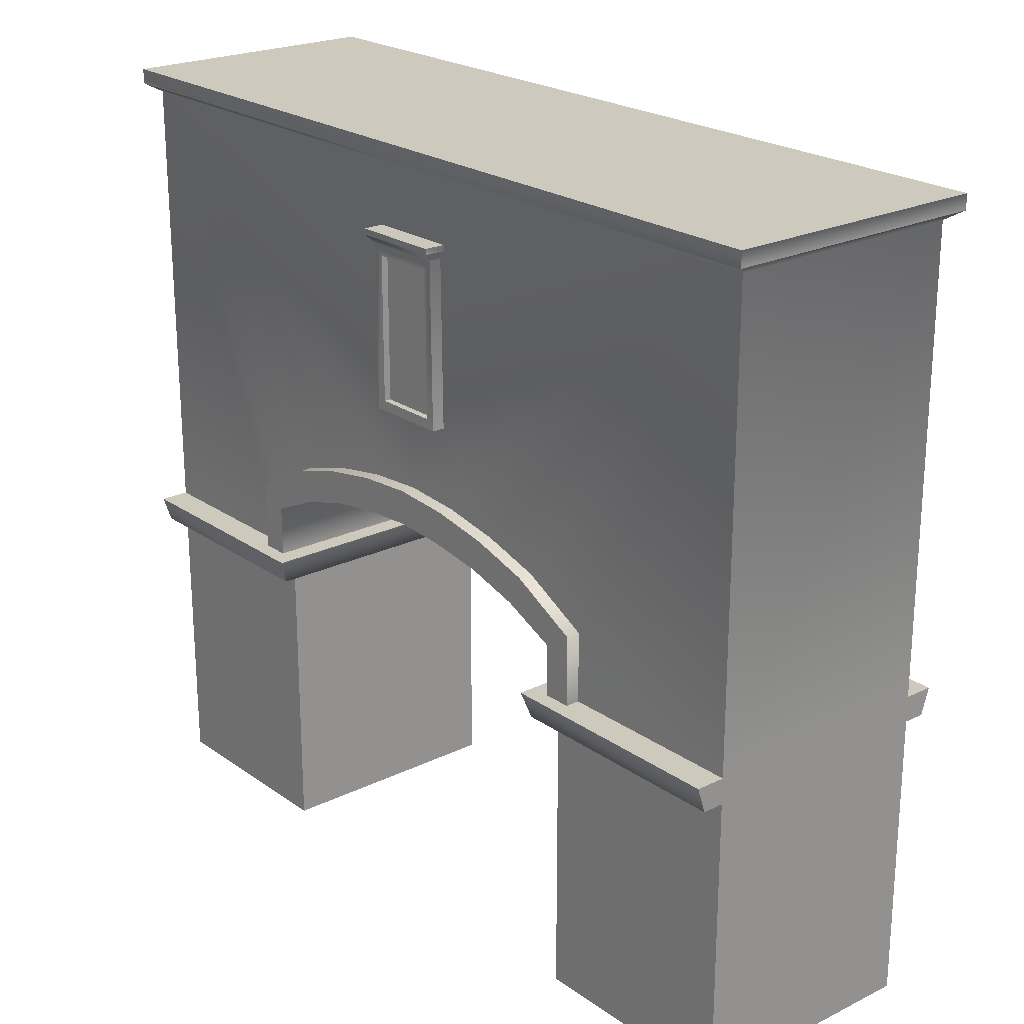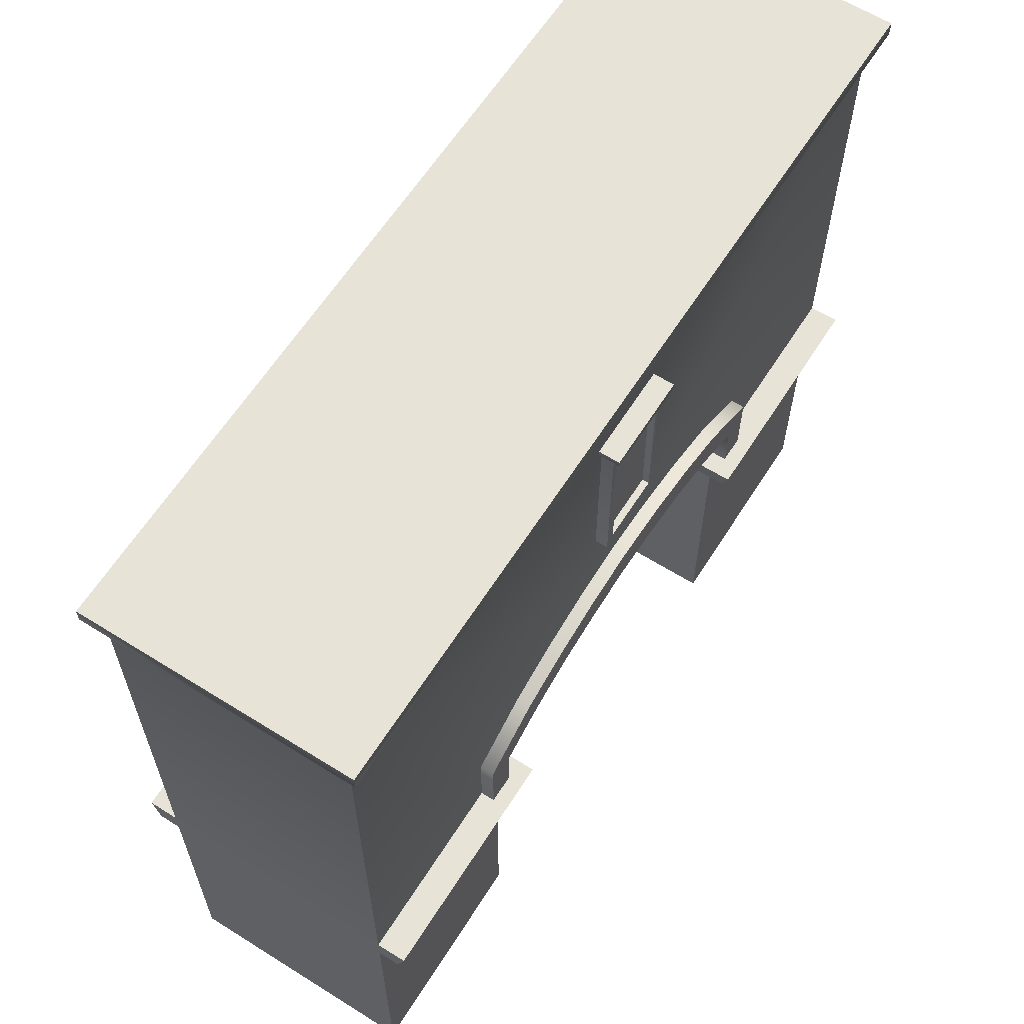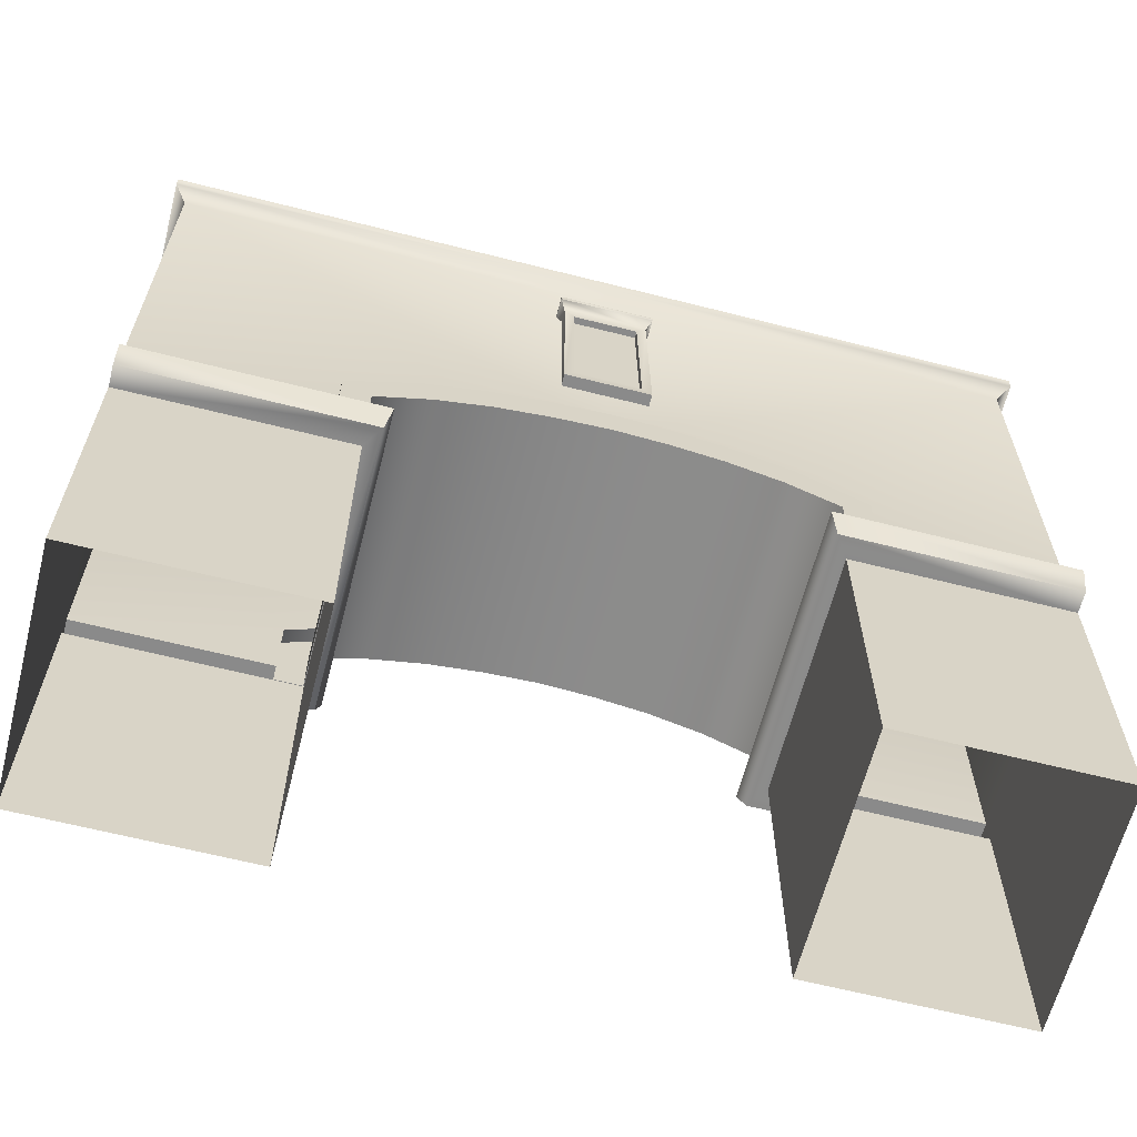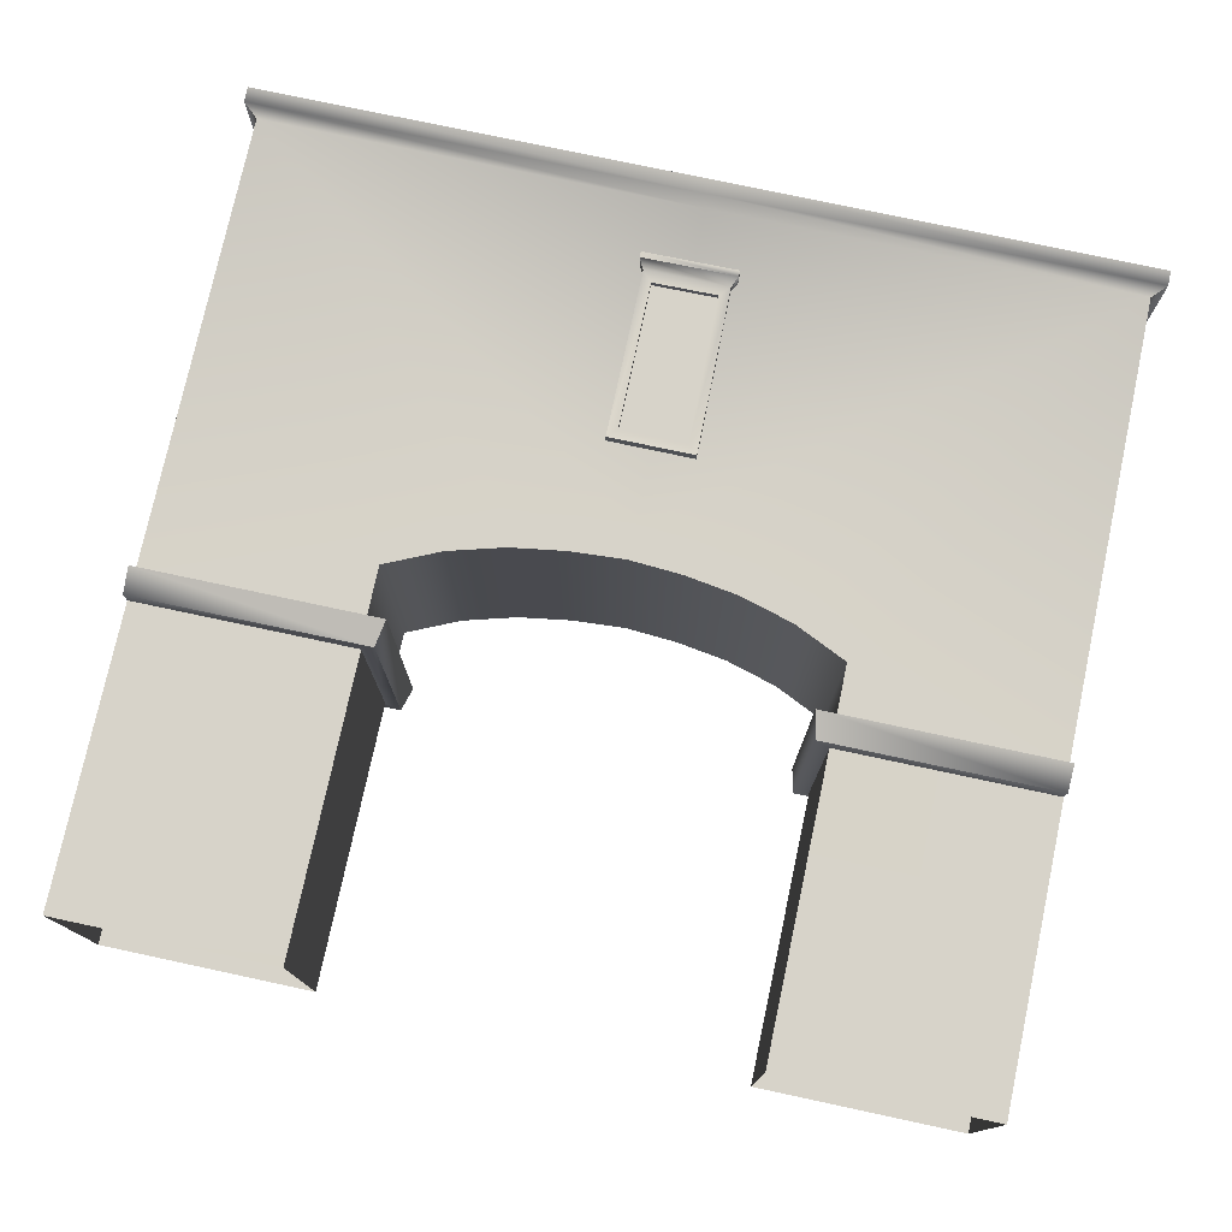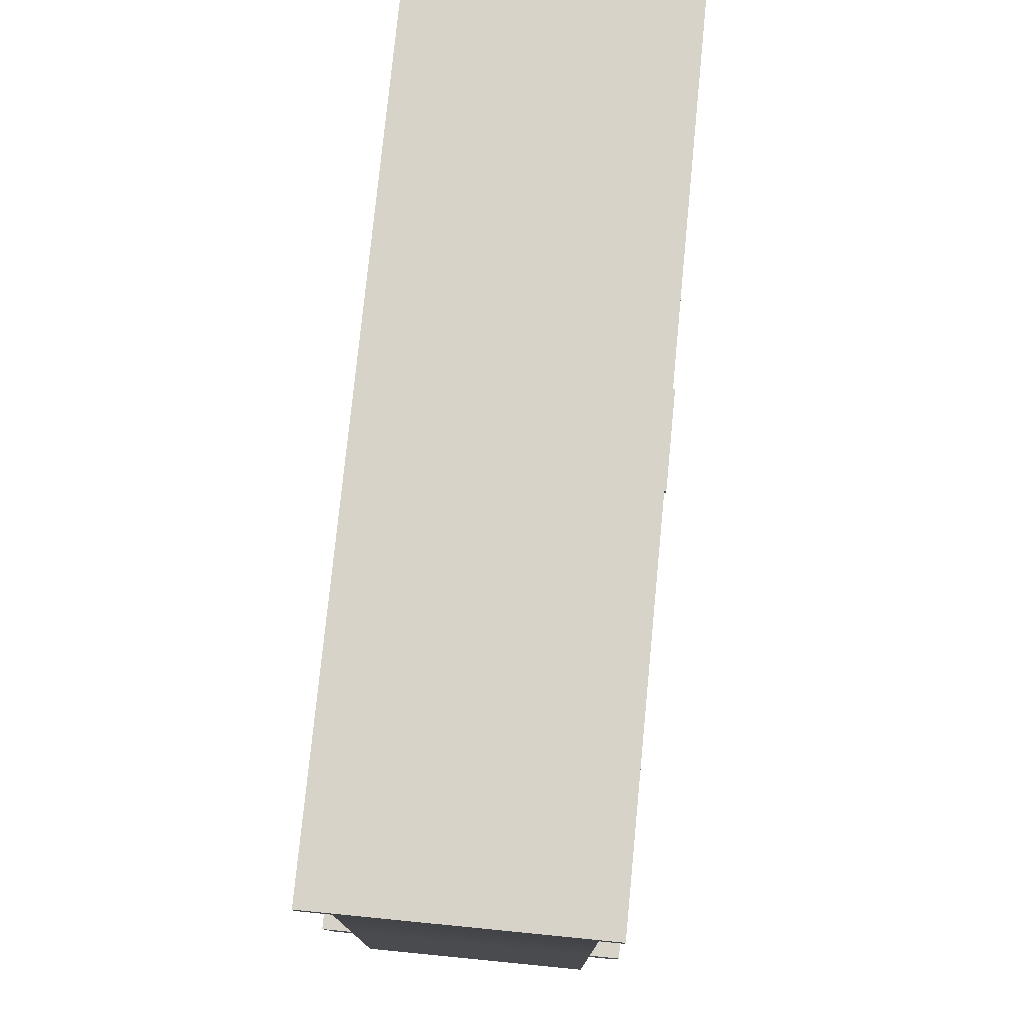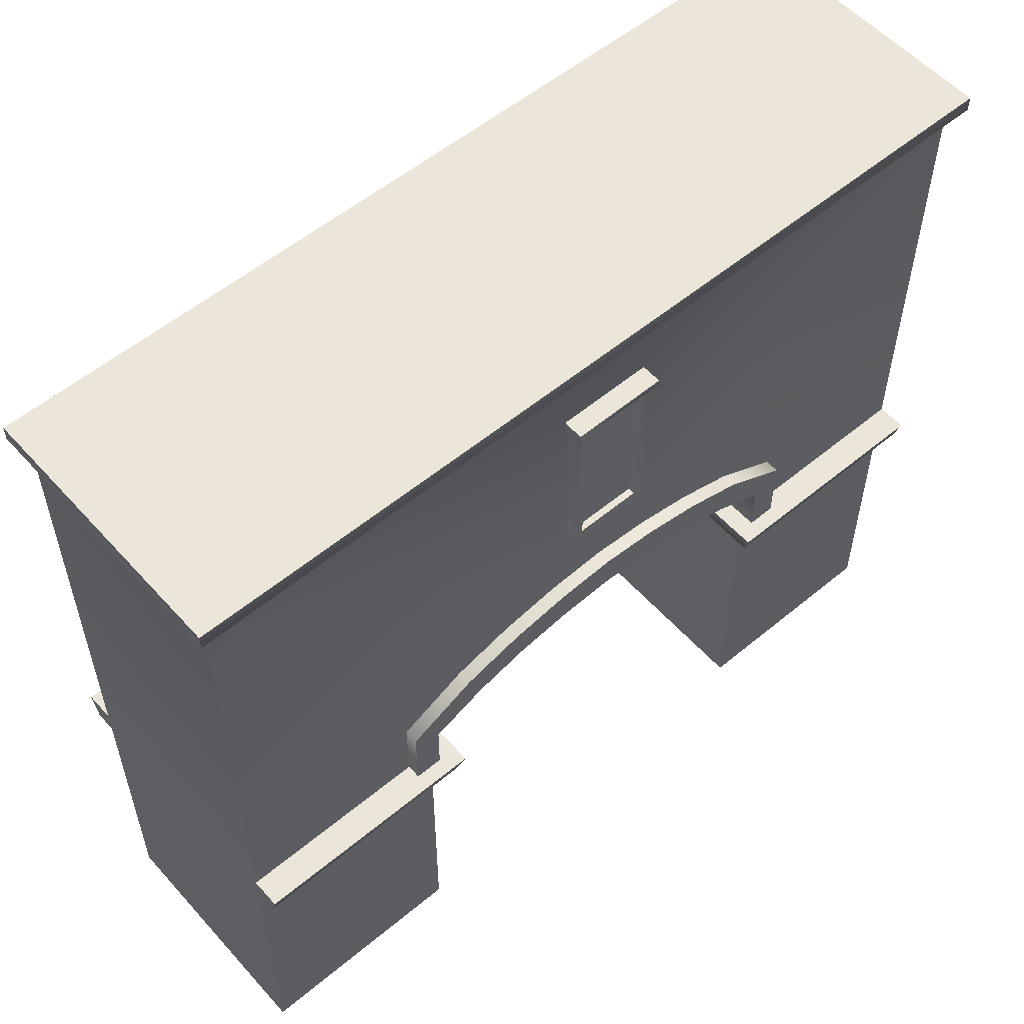
<metadata>
{"format":"obj","ext":"obj","renderer":"f3d","projection":"perspective","resolution":1024,"background":"white","views":[{"elev":22.6,"azim":-129.9,"up":"+Y"},{"elev":62.2,"azim":122.4,"up":"+Y"},{"elev":-63.5,"azim":-14.4,"up":"+Y"},{"elev":76.4,"azim":12.1,"up":"+Z"},{"elev":76.4,"azim":-84.4,"up":"+Y"},{"elev":55.6,"azim":-41.1,"up":"+Y"}]}
</metadata>
<code>
v  -24.99 -5.011 7.015
v  -12.33 18.76 7.015
v  -24.99 18.76 7.015
v  -12.33 40.01 7.015
v  -24.99 40.01 7.015
v  -12.33 -5.011 7.015
v  -24.99 40.01 -7.015
v  -12.33 18.76 -7.015
v  -24.99 18.76 -7.015
v  -12.33 -5.011 -7.015
v  -24.99 -5.011 -7.015
v  -12.33 40.01 -7.015
v  12.67 -5.011 7.829
v  25.01 18.76 7.829
v  12.67 18.76 7.829
v  25.01 41.39 7.829
v  12.67 41.39 7.829
v  25.01 -5.011 7.829
v  12.67 41.39 -7.015
v  25.01 18.76 -7.015
v  12.67 18.76 -7.015
v  25.01 -5.011 -7.015
v  12.67 -5.011 -7.015
v  25.01 41.39 -7.015
v  -9.975 19.61 -7.015
v  -13.94 17.53 -7.015
v  -24.99 13.46 -7.015
v  -13.94 13.46 -7.015
v  -6.53 20.61 -7.015
v  0.3308 40.01 -7.015
v  0.3592 21.45 -7.015
v  -3.085 21.22 -7.015
v  25.01 40.01 -7.015
v  3.716 21.22 -7.015
v  25.01 13.46 -7.015
v  14.31 13.46 -7.015
v  14.31 17.53 -7.015
v  10.43 19.61 -7.015
v  7.073 20.61 -7.015
v  0.3592 21.45 7.015
v  0.3308 40.01 7.015
v  -3.085 21.22 7.015
v  -24.99 13.46 7.015
v  -13.94 17.53 7.015
v  -9.975 19.61 7.015
v  -6.53 20.61 7.015
v  -13.94 13.46 7.015
v  25.01 40.01 7.015
v  10.43 19.61 7.015
v  14.31 17.53 7.015
v  14.31 13.46 7.015
v  25.01 13.46 7.015
v  7.073 20.61 7.015
v  3.716 21.22 7.015
v  12.67 11.96 7.015
v  12.67 11.96 -7.015
v  12.67 -0.008317 7.015
v  12.67 -0.008317 -7.015
v  12.67 -5.011 7.015
v  -12.33 11.96 -7.015
v  -12.33 11.96 7.015
v  -12.33 -0.008317 -7.015
v  -12.33 -0.008317 7.015
v  -24.99 11.96 7.015
v  -24.99 11.96 -7.015
v  -24.99 -0.008317 7.015
v  -24.99 -0.008317 -7.015
v  25.01 11.96 -7.015
v  25.01 11.96 7.015
v  25.01 -0.008317 -7.015
v  25.01 -0.008317 7.015
v  25.01 -5.011 7.015
v  -25.71 41.39 -7.866
v  -25.71 41.39 7.866
v  0.3399 41.39 -7.866
v  0.3399 41.39 7.867
v  25.71 41.39 -7.866
v  25.71 41.39 7.866
v  -25.71 40.51 7.866
v  0.3399 40.51 7.867
v  0.3399 40.51 -7.866
v  -25.71 40.51 -7.866
v  25.71 40.51 7.866
v  25.71 40.51 -7.866
v  -24.99 11.96 -8.242
v  -24.99 13.46 -8.731
v  -24.99 13.46 8.731
v  -24.99 11.96 8.242
v  25.01 13.46 -8.731
v  25.01 11.96 -8.242
v  25.01 11.96 8.242
v  25.01 13.46 8.731
v  -13.94 13.46 -7.829
v  -12.33 13.46 -7.829
v  -11.17 13.46 -8.731
v  -11.17 13.46 8.731
v  -12.33 13.46 7.829
v  -13.94 13.46 7.829
v  14.31 13.46 7.829
v  12.67 13.46 7.829
v  11.51 13.46 8.731
v  11.51 13.46 -8.731
v  12.67 13.46 -7.829
v  14.31 13.46 -7.829
v  12.67 13.46 6.086
v  12.67 13.46 -6.086
v  11.85 11.96 8.242
v  11.85 11.96 -8.242
v  -11.51 11.96 -8.242
v  -11.51 11.96 8.242
v  12.67 16.45 -6.086
v  12.67 16.45 6.086
v  -12.33 16.45 -7.829
v  -13.94 17.53 -7.829
v  12.67 16.45 7.829
v  14.31 17.53 7.829
v  -3.085 21.22 -7.829
v  0.3592 21.45 -7.829
v  -6.53 20.61 -7.829
v  -9.975 19.61 -7.829
v  10.43 19.61 -7.829
v  14.31 17.53 -7.829
v  7.073 20.61 -7.829
v  3.716 21.22 -7.829
v  -12.33 16.45 -6.086
v  -12.33 13.46 -6.086
v  0.3308 19.44 6.086
v  3.416 19.24 6.086
v  0.3308 19.44 7.829
v  3.416 19.24 7.829
v  3.716 21.22 7.829
v  0.3592 21.45 7.829
v  6.5 18.76 6.086
v  6.5 18.76 7.829
v  7.073 20.61 7.829
v  9.585 17.88 6.086
v  9.585 17.88 7.829
v  10.43 19.61 7.829
v  -12.33 16.45 6.086
v  -9.165 17.88 6.086
v  -12.33 16.45 7.829
v  -9.165 17.88 7.829
v  -9.975 19.61 7.829
v  -13.94 17.53 7.829
v  -6 18.76 6.086
v  -6 18.76 7.829
v  -6.53 20.61 7.829
v  -2.834 19.24 6.086
v  -2.834 19.24 7.829
v  -3.085 21.22 7.829
v  -12.33 13.46 6.086
v  12.67 16.45 -7.829
v  9.585 17.88 -6.086
v  6.5 18.76 -6.086
v  3.416 19.24 -6.086
v  0.3308 19.44 -6.086
v  -2.834 19.24 -6.086
v  -6 18.76 -6.086
v  -9.165 17.88 -6.086
v  -2.834 19.24 -7.829
v  0.3308 19.44 -7.829
v  3.416 19.24 -7.829
v  6.5 18.76 -7.829
v  9.585 17.88 -7.829
v  -6 18.76 -7.829
v  -9.165 17.88 -7.829
v  -2.516 36.35 6.637
v  -2.516 36.35 8.188
v  2.938 36.4 6.637
v  2.938 36.4 8.188
v  2.639 35.54 7.709
v  2.639 35.54 6.637
v  2.941 36.06 8.188
v  2.941 36.06 6.637
v  -2.514 36.01 6.637
v  -2.514 36.01 8.188
v  -2.205 35.5 7.709
v  -1.645 26.43 7.315
v  2.183 26.43 7.315
v  -1.645 34.9 7.315
v  2.084 34.94 7.315
v  -2.205 35.5 6.637
v  -2.205 25.85 7.709
v  -2.205 25.85 6.637
v  2.749 25.85 7.709
v  2.749 25.85 6.637
v  -1.645 34.9 7.709
v  -1.645 26.43 7.709
v  2.183 26.43 7.709
v  2.084 34.94 7.709
v  2.771 36.35 -6.678
v  2.771 36.35 -8.229
v  -2.683 36.4 -6.678
v  -2.683 36.4 -8.229
v  2.459 35.5 -6.678
v  2.459 35.5 -7.751
v  2.769 36.01 -6.678
v  2.769 36.01 -8.229
v  -2.384 35.54 -7.751
v  -2.384 35.54 -6.678
v  -2.686 36.06 -8.229
v  -2.686 36.06 -6.678
v  1.9 26.43 -7.356
v  -1.928 26.43 -7.356
v  1.9 34.9 -7.356
v  -1.83 34.94 -7.356
v  2.459 25.85 -7.751
v  2.459 25.85 -6.678
v  -2.494 25.85 -7.751
v  -2.494 25.85 -6.678
v  1.9 34.9 -7.751
v  1.9 26.43 -7.751
v  -1.928 26.43 -7.751
v  -1.83 34.94 -7.751
g col_2
f 1 2 3
f 3 2 4
f 3 4 5
f 1 6 2
f 7 8 9
f 9 8 10
f 9 10 11
f 7 12 8
f 6 8 2
f 6 10 8
f 11 3 9
f 9 3 5
f 9 5 7
f 11 1 3
g col_1
f 13 14 15
f 15 14 16
f 15 16 17
f 13 18 14
f 19 20 21
f 21 20 22
f 21 22 23
f 19 21 8
f 19 24 20
f 19 8 12
f 18 20 14
f 14 20 24
f 14 24 16
f 18 22 20
f 23 15 21
f 23 13 15
f 15 4 2
f 15 17 4
g lod_high
f 7 25 26
f 7 26 27
f 27 26 28
f 7 29 25
f 30 31 7
f 7 31 32
f 32 29 7
f 33 31 30
f 33 34 31
f 35 36 33
f 33 36 37
f 37 38 33
f 33 38 39
f 39 34 33
f 5 40 41
f 5 42 40
f 5 43 44
f 44 45 5
f 5 45 46
f 46 42 5
f 44 43 47
f 48 49 50
f 51 52 50
f 50 52 48
f 48 53 49
f 41 40 48
f 48 40 54
f 54 53 48
f 55 56 57
f 57 56 58
f 57 58 59
f 59 58 23
f 48 52 33
f 33 52 35
f 7 27 5
f 5 27 43
f 60 61 62
f 62 61 63
f 62 63 10
f 10 63 6
f 64 65 66
f 66 65 67
f 66 67 1
f 1 67 11
f 68 69 70
f 70 69 71
f 70 71 22
f 22 71 72
f 73 74 75
f 75 74 76
f 75 76 77
f 77 76 78
f 56 68 58
f 58 68 70
f 58 70 23
f 23 70 22
f 69 55 71
f 71 55 57
f 71 57 72
f 72 57 59
f 65 60 67
f 67 60 62
f 67 62 11
f 11 62 10
f 61 64 63
f 63 64 66
f 63 66 6
f 6 66 1
f 5 41 79
f 79 41 80
f 30 7 81
f 81 7 82
f 7 5 82
f 82 5 79
f 41 48 80
f 80 48 83
f 48 33 83
f 83 33 84
f 33 30 84
f 84 30 81
f 79 80 74
f 74 80 76
f 81 82 75
f 75 82 73
f 82 79 73
f 73 79 74
f 80 83 76
f 76 83 78
f 83 84 78
f 78 84 77
f 84 81 77
f 77 81 75
f 35 52 68
f 68 52 69
f 43 27 64
f 64 27 65
f 65 27 85
f 85 27 86
f 43 64 87
f 87 64 88
f 35 68 89
f 89 68 90
f 69 52 91
f 91 52 92
f 27 28 86
f 86 28 93
f 93 94 86
f 86 94 95
f 96 95 97
f 97 95 94
f 96 97 87
f 87 97 98
f 98 47 87
f 87 47 43
f 52 51 92
f 92 51 99
f 99 100 92
f 92 100 101
f 102 103 89
f 89 103 104
f 104 36 89
f 89 36 35
f 101 100 102
f 102 100 105
f 102 105 103
f 103 105 106
f 101 102 107
f 107 102 108
f 86 95 85
f 85 95 109
f 92 101 91
f 91 101 107
f 110 109 96
f 96 109 95
f 90 108 89
f 89 108 102
f 88 110 87
f 87 110 96
f 88 64 110
f 110 64 61
f 85 109 65
f 65 109 60
f 61 60 110
f 110 60 109
f 56 55 108
f 108 55 107
f 91 107 69
f 69 107 55
f 90 68 108
f 108 68 56
f 111 106 112
f 112 106 105
f 113 94 114
f 114 94 93
f 115 100 116
f 116 100 99
f 32 31 117
f 117 31 118
f 29 32 119
f 119 32 117
f 25 29 120
f 120 29 119
f 26 25 114
f 114 25 120
f 38 37 121
f 121 37 122
f 39 38 123
f 123 38 121
f 34 39 124
f 124 39 123
f 31 34 118
f 118 34 124
f 125 126 113
f 113 126 94
f 37 36 122
f 122 36 104
f 127 128 129
f 129 128 130
f 54 40 131
f 131 40 132
f 128 133 130
f 130 133 134
f 53 54 135
f 135 54 131
f 133 136 134
f 134 136 137
f 49 53 138
f 138 53 135
f 136 112 137
f 137 112 115
f 50 49 116
f 116 49 138
f 139 140 141
f 141 140 142
f 45 44 143
f 143 44 144
f 140 145 142
f 142 145 146
f 46 45 147
f 147 45 143
f 145 148 146
f 146 148 149
f 42 46 150
f 150 46 147
f 148 127 149
f 149 127 129
f 40 42 132
f 132 42 150
f 44 47 144
f 144 47 98
f 112 105 115
f 115 105 100
f 151 126 139
f 139 126 125
f 104 103 122
f 122 103 152
f 98 97 144
f 144 97 141
f 93 28 114
f 114 28 26
f 103 106 152
f 152 106 111
f 97 151 141
f 141 151 139
f 99 51 116
f 116 51 50
f 111 112 153
f 153 112 136
f 153 136 154
f 154 136 133
f 154 133 155
f 155 133 128
f 155 128 156
f 156 128 127
f 156 127 157
f 157 127 148
f 157 148 158
f 158 148 145
f 158 145 159
f 159 145 140
f 159 140 125
f 125 140 139
f 160 117 161
f 161 117 118
f 161 118 162
f 162 118 124
f 162 124 163
f 163 124 123
f 163 123 164
f 164 123 121
f 164 121 152
f 152 121 122
f 117 160 119
f 119 160 165
f 119 165 120
f 120 165 166
f 120 166 114
f 114 166 113
f 130 131 129
f 129 131 132
f 129 132 149
f 149 132 150
f 131 130 135
f 135 130 134
f 135 134 138
f 138 134 137
f 138 137 116
f 116 137 115
f 144 141 143
f 143 141 142
f 143 142 147
f 147 142 146
f 147 146 150
f 150 146 149
f 157 160 156
f 156 160 161
f 156 161 155
f 155 161 162
f 160 157 165
f 165 157 158
f 165 158 166
f 166 158 159
f 166 159 113
f 113 159 125
f 152 111 164
f 164 111 153
f 164 153 163
f 163 153 154
f 163 154 162
f 162 154 155
f 167 168 169
f 169 168 170
f 171 172 173
f 173 172 174
f 175 176 167
f 167 176 168
f 176 173 168
f 168 173 170
f 173 174 170
f 170 174 169
f 177 171 176
f 176 171 173
f 178 179 180
f 180 179 181
f 177 182 183
f 183 182 184
f 185 186 171
f 171 186 172
f 177 183 187
f 187 183 188
f 183 185 188
f 188 185 189
f 185 171 189
f 189 171 190
f 171 177 190
f 190 177 187
f 182 177 175
f 175 177 176
f 186 185 184
f 184 185 183
f 188 189 178
f 178 189 179
f 189 190 179
f 179 190 181
f 190 187 181
f 181 187 180
f 187 188 180
f 180 188 178
f 191 192 193
f 193 192 194
f 195 196 197
f 197 196 198
f 199 200 201
f 201 200 202
f 197 198 191
f 191 198 192
f 198 201 192
f 192 201 194
f 201 202 194
f 194 202 193
f 196 199 198
f 198 199 201
f 203 204 205
f 205 204 206
f 196 195 207
f 207 195 208
f 209 210 199
f 199 210 200
f 196 207 211
f 211 207 212
f 209 199 213
f 213 199 214
f 199 196 214
f 214 196 211
f 210 209 208
f 208 209 207
f 207 209 212
f 212 209 213
f 212 213 203
f 203 213 204
f 213 214 204
f 204 214 206
f 214 211 206
f 206 211 205
f 211 212 205
f 205 212 203

</code>
